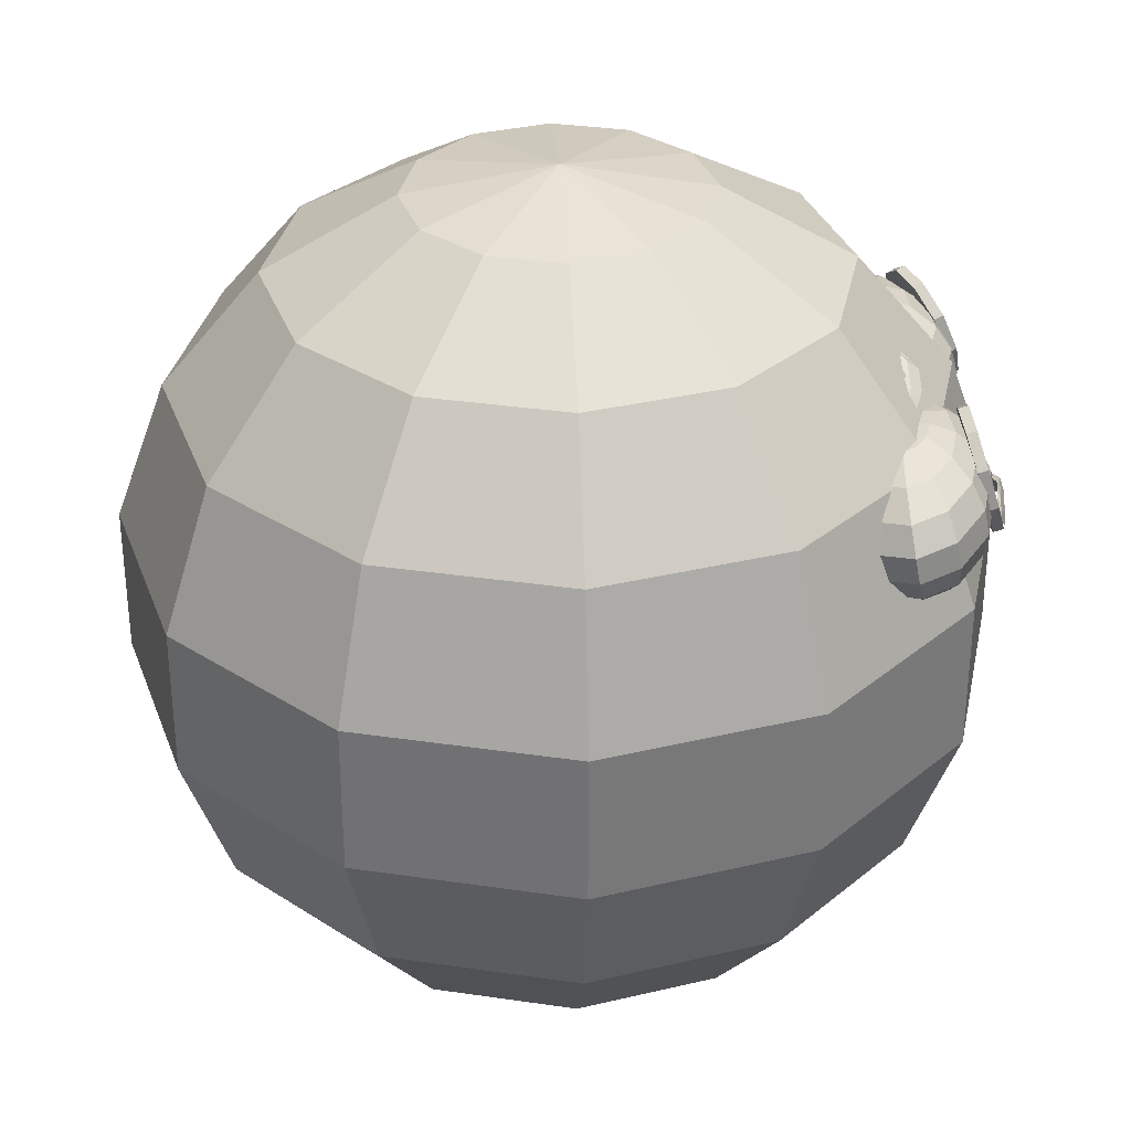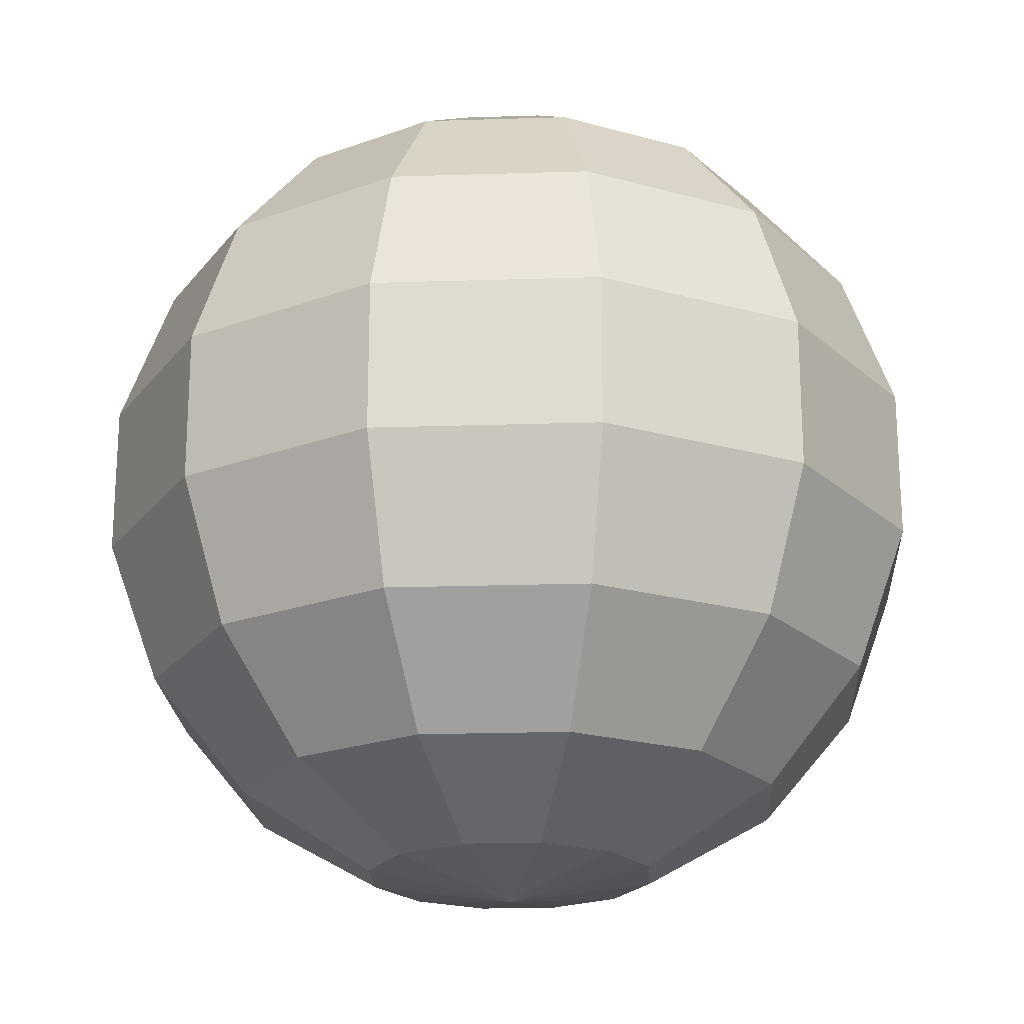
<metadata>
{"format":"obj","ext":"obj","renderer":"f3d","projection":"perspective","resolution":1024,"background":"white","views":[{"elev":32.7,"azim":176.6,"up":"+Y"},{"elev":-21.3,"azim":108.3,"up":"+Y"}]}
</metadata>
<code>
v 0.1475 0.1354 0.004153
v 0.1834 0.1227 0.06635
v 0.1475 0.1227 0.07598
v 0.2097 0.1227 0.04007
v 0.2193 0.1227 0.004153
v 0.2097 0.1227 -0.03176
v 0.1834 0.1227 -0.05805
v 0.1475 0.1227 -0.06767
v 0.1116 0.1227 -0.05805
v 0.08529 0.1227 -0.03176
v 0.07566 0.1227 0.004153
v 0.08529 0.1227 0.04007
v 0.1116 0.1227 0.06635
v 0.215 0.08625 0.1211
v 0.1475 0.08625 0.1391
v 0.2644 0.08625 0.07165
v 0.2825 0.08625 0.004153
v 0.2644 0.08625 -0.06334
v 0.215 0.08625 -0.1127
v 0.1475 0.08625 -0.1308
v 0.08 0.08625 -0.1127
v 0.03059 0.08625 -0.06334
v 0.0125 0.08625 0.004153
v 0.03059 0.08625 0.07165
v 0.08 0.08625 0.1211
v 0.2384 0.03038 0.1617
v 0.1475 0.03038 0.186
v 0.305 0.03038 0.09509
v 0.3294 0.03038 0.004153
v 0.305 0.03038 -0.08678
v 0.2384 0.03038 -0.1533
v 0.1475 0.03038 -0.1777
v 0.05656 0.03038 -0.1533
v -0.01001 0.03038 -0.08678
v -0.03438 0.03038 0.004153
v -0.01001 0.03038 0.09509
v 0.05656 0.03038 0.1617
v 0.2509 -0.03815 0.1833
v 0.1475 -0.03815 0.211
v 0.3266 -0.03815 0.1076
v 0.3543 -0.03815 0.004153
v 0.3266 -0.03815 -0.09925
v 0.2509 -0.03815 -0.1749
v 0.1475 -0.03815 -0.2027
v 0.04408 -0.03815 -0.1749
v -0.03161 -0.03815 -0.09925
v -0.05932 -0.03815 0.004153
v -0.03161 -0.03815 0.1076
v 0.04408 -0.03815 0.1833
v 0.2509 -0.1111 0.1833
v 0.1475 -0.1111 0.211
v 0.3266 -0.1111 0.1076
v 0.3543 -0.1111 0.004153
v 0.3266 -0.1111 -0.09925
v 0.2509 -0.1111 -0.1749
v 0.1475 -0.1111 -0.2027
v 0.04408 -0.1111 -0.1749
v -0.03161 -0.1111 -0.09925
v -0.05932 -0.1111 0.004153
v -0.03161 -0.1111 0.1076
v 0.04408 -0.1111 0.1833
v 0.2384 -0.1796 0.1617
v 0.1475 -0.1796 0.186
v 0.305 -0.1796 0.09509
v 0.3294 -0.1796 0.004153
v 0.305 -0.1796 -0.08678
v 0.2384 -0.1796 -0.1533
v 0.1475 -0.1796 -0.1777
v 0.05656 -0.1796 -0.1533
v -0.01001 -0.1796 -0.08678
v -0.03438 -0.1796 0.004153
v -0.01001 -0.1796 0.09509
v 0.05656 -0.1796 0.1617
v 0.215 -0.2355 0.1211
v 0.1475 -0.2355 0.1391
v 0.2644 -0.2355 0.07165
v 0.2825 -0.2355 0.004153
v 0.2644 -0.2355 -0.06334
v 0.215 -0.2355 -0.1127
v 0.1475 -0.2355 -0.1308
v 0.08 -0.2355 -0.1127
v 0.03059 -0.2355 -0.06334
v 0.0125 -0.2355 0.004153
v 0.03059 -0.2355 0.07165
v 0.08 -0.2355 0.1211
v 0.1834 -0.272 0.06635
v 0.1475 -0.272 0.07598
v 0.2097 -0.272 0.04007
v 0.2193 -0.272 0.004153
v 0.2097 -0.272 -0.03176
v 0.1834 -0.272 -0.05805
v 0.1475 -0.272 -0.06767
v 0.1116 -0.272 -0.05805
v 0.08529 -0.272 -0.03176
v 0.07566 -0.272 0.004153
v 0.08529 -0.272 0.04007
v 0.1116 -0.272 0.06635
v 0.1475 -0.2846 0.004153
v 0.003267 0.0364 0.06635
v 0.01247 0.03076 0.08417
v 0.007023 0.03205 0.08848
v 0.0153 0.03041 0.07505
v 0.01475 0.03108 0.06358
v 0.01096 0.0326 0.05282
v 0.00495 0.03455 0.04566
v -0.001666 0.03642 0.04401
v -0.007117 0.03771 0.04832
v -0.009944 0.03806 0.05744
v -0.009388 0.03739 0.06892
v -0.0056 0.03587 0.07968
v 0.0004072 0.03392 0.08684
v 0.01939 0.02146 0.09965
v 0.009148 0.02388 0.1078
v 0.02471 0.0208 0.08251
v 0.02366 0.02207 0.06095
v 0.01654 0.02492 0.04073
v 0.005253 0.02859 0.02727
v -0.00718 0.03211 0.02418
v -0.01743 0.03452 0.03228
v -0.02274 0.03518 0.04941
v -0.02169 0.03392 0.07098
v -0.01457 0.03107 0.0912
v -0.003285 0.02739 0.1047
v 0.02319 0.009632 0.1109
v 0.009388 0.01288 0.1218
v 0.03035 0.008739 0.08783
v 0.02894 0.01044 0.05877
v 0.01935 0.01428 0.03153
v 0.004139 0.01924 0.01339
v -0.01261 0.02397 0.009227
v -0.02641 0.02722 0.02015
v -0.03357 0.02811 0.04323
v -0.03217 0.02641 0.07228
v -0.02257 0.02257 0.09953
v -0.007363 0.01762 0.1177
v 0.02341 -0.003308 0.1166
v 0.007712 0.0003873 0.129
v 0.03155 -0.004323 0.09035
v 0.02995 -0.002388 0.05731
v 0.01904 0.001981 0.02633
v 0.001744 0.007612 0.005708
v -0.0173 0.013 0.0009718
v -0.033 0.01669 0.01339
v -0.04114 0.01771 0.03964
v -0.03954 0.01577 0.07268
v -0.02863 0.0114 0.1037
v -0.01134 0.005772 0.1243
v 0.02002 -0.01579 0.116
v 0.004324 -0.0121 0.1285
v 0.02816 -0.01681 0.08979
v 0.02656 -0.01487 0.05675
v 0.01565 -0.01051 0.02576
v -0.001645 -0.004874 0.005141
v -0.02069 0.0005101 0.0004042
v -0.03639 0.004205 0.01282
v -0.04453 0.005221 0.03907
v -0.04293 0.003285 0.07211
v -0.03202 -0.001084 0.1031
v -0.01472 -0.006715 0.1237
v 0.01343 -0.02632 0.1093
v -0.0003694 -0.02307 0.1202
v 0.02059 -0.02722 0.08619
v 0.01919 -0.02551 0.05714
v 0.009592 -0.02167 0.02989
v -0.005618 -0.01672 0.01176
v -0.02237 -0.01198 0.007593
v -0.03617 -0.008735 0.01851
v -0.04333 -0.007841 0.04159
v -0.04192 -0.009544 0.07065
v -0.03233 -0.01339 0.0979
v -0.01712 -0.01834 0.116
v 0.004445 -0.03362 0.09714
v -0.005801 -0.03121 0.1052
v 0.009757 -0.03428 0.08001
v 0.008713 -0.03302 0.05844
v 0.001593 -0.03017 0.03822
v -0.009696 -0.02649 0.02476
v -0.02213 -0.02298 0.02167
v -0.03237 -0.02057 0.02978
v -0.03769 -0.0199 0.04691
v -0.03664 -0.02117 0.06847
v -0.02952 -0.02402 0.0887
v -0.01823 -0.02769 0.1022
v -0.005864 -0.03681 0.0811
v -0.01131 -0.03553 0.08541
v -0.003037 -0.03716 0.07198
v -0.003592 -0.03649 0.06051
v -0.007381 -0.03497 0.04975
v -0.01339 -0.03302 0.04259
v -0.02 -0.03115 0.04094
v -0.02545 -0.02986 0.04525
v -0.02828 -0.02951 0.05437
v -0.02773 -0.03018 0.06584
v -0.02394 -0.0317 0.0766
v -0.01793 -0.03366 0.08377
v -0.01625 -0.03551 0.06308
v 0.002111 0.04032 -0.06743
v 0.005737 0.03647 -0.04727
v -0.0008211 0.03763 -0.04491
v 0.01121 0.03575 -0.05507
v 0.01413 0.03566 -0.0662
v 0.01372 0.03623 -0.07768
v 0.01008 0.0373 -0.08645
v 0.004193 0.03859 -0.09014
v -0.002365 0.03976 -0.08777
v -0.007838 0.04048 -0.07998
v -0.01076 0.04057 -0.06885
v -0.01035 0.04 -0.05736
v -0.006708 0.03892 -0.0486
v 0.008076 0.02867 -0.02974
v -0.00425 0.03085 -0.02529
v 0.01836 0.02731 -0.04438
v 0.02385 0.02715 -0.0653
v 0.02307 0.02822 -0.08689
v 0.01624 0.03024 -0.1034
v 0.005175 0.03267 -0.1103
v -0.007151 0.03485 -0.1059
v -0.01744 0.03621 -0.09121
v -0.02293 0.03637 -0.07029
v -0.02215 0.0353 -0.0487
v -0.01531 0.03328 -0.03223
v 0.008846 0.01786 -0.01693
v -0.007761 0.0208 -0.01094
v 0.0227 0.01603 -0.03667
v 0.0301 0.01581 -0.06485
v 0.02905 0.01726 -0.09393
v 0.01984 0.01998 -0.1161
v 0.004937 0.02325 -0.1255
v -0.01167 0.02619 -0.1195
v -0.02553 0.02802 -0.09976
v -0.03292 0.02824 -0.07157
v -0.03188 0.0268 -0.04249
v -0.02267 0.02407 -0.02029
v 0.007953 0.00535 -0.01041
v -0.01093 0.008696 -0.003596
v 0.02371 0.003272 -0.03285
v 0.03212 0.003021 -0.0649
v 0.03093 0.004662 -0.09797
v 0.02046 0.007756 -0.1232
v 0.003508 0.01148 -0.1338
v -0.01538 0.01482 -0.127
v -0.03114 0.0169 -0.1046
v -0.03955 0.01715 -0.07254
v -0.03836 0.01551 -0.03947
v -0.02788 0.01241 -0.01423
v 0.005506 -0.007356 -0.01095
v -0.01338 -0.00401 -0.004139
v 0.02127 -0.009434 -0.03339
v 0.02968 -0.009686 -0.06544
v 0.02848 -0.008044 -0.09851
v 0.01801 -0.004949 -0.1238
v 0.00106 -0.001231 -0.1344
v -0.01782 0.002116 -0.1276
v -0.03358 0.004193 -0.1051
v -0.04199 0.004445 -0.07308
v -0.0408 0.002803 -0.04001
v -0.03033 -0.0002912 -0.01477
v 0.001799 -0.01872 -0.0185
v -0.01481 -0.01578 -0.0125
v 0.01566 -0.02055 -0.03823
v 0.02305 -0.02077 -0.06641
v 0.02201 -0.01933 -0.0955
v 0.0128 -0.01661 -0.1177
v -0.00211 -0.01334 -0.127
v -0.01872 -0.0104 -0.121
v -0.03258 -0.008569 -0.1013
v -0.03997 -0.008347 -0.07313
v -0.03892 -0.00979 -0.04405
v -0.02971 -0.01251 -0.02186
v -0.00272 -0.02738 -0.03213
v -0.01505 -0.0252 -0.02768
v 0.007566 -0.02874 -0.04677
v 0.01306 -0.0289 -0.06769
v 0.01228 -0.02783 -0.08928
v 0.005442 -0.02581 -0.1058
v -0.005621 -0.02339 -0.1127
v -0.01795 -0.0212 -0.1082
v -0.02823 -0.01985 -0.0936
v -0.03372 -0.01968 -0.07268
v -0.03295 -0.02075 -0.05109
v -0.02611 -0.02277 -0.03462
v -0.007506 -0.03229 -0.05021
v -0.01406 -0.03113 -0.04784
v -0.002033 -0.03301 -0.058
v 0.0008883 -0.0331 -0.06913
v 0.0004746 -0.03253 -0.08062
v -0.003163 -0.03146 -0.08938
v -0.00905 -0.03016 -0.09308
v -0.01561 -0.029 -0.09071
v -0.02108 -0.02828 -0.08292
v -0.024 -0.02819 -0.07179
v -0.02359 -0.02876 -0.0603
v -0.01995 -0.02984 -0.05154
v -0.01198 -0.03285 -0.07055
v -0.03024 0.04243 -0.05763
v -0.03091 0.04005 -0.076
v -0.02613 0.03858 -0.07599
v -0.02546 0.04097 -0.05761
v -0.03461 0.02779 -0.08941
v -0.02983 0.02633 -0.0894
v -0.03993 0.01034 -0.09274
v -0.03515 0.008883 -0.09272
v -0.04483 -0.005633 -0.08471
v -0.04005 -0.007094 -0.08469
v -0.04745 -0.01404 -0.06839
v -0.04267 -0.0155 -0.06838
v -0.04678 -0.01165 -0.05001
v -0.042 -0.01312 -0.05
v -0.04308 0.0006 -0.0366
v -0.03829 -0.0008603 -0.03659
v -0.03776 0.01805 -0.03328
v -0.03298 0.01659 -0.03326
v -0.03285 0.03402 -0.04131
v -0.02807 0.03256 -0.04129
v -0.02444 0.03928 0.08562
v -0.03074 0.03843 0.0682
v -0.02629 0.03674 0.06667
v -0.01998 0.03759 0.08409
v -0.03914 0.02749 0.0558
v -0.03469 0.0258 0.05428
v -0.04643 0.01065 0.05316
v -0.04197 0.008961 0.05164
v -0.04982 -0.00567 0.06129
v -0.04537 -0.007357 0.05976
v -0.04802 -0.01523 0.07707
v -0.04357 -0.01692 0.07554
v -0.04172 -0.01438 0.09449
v -0.03727 -0.01607 0.09296
v -0.03332 -0.003443 0.1069
v -0.02887 -0.00513 0.1054
v -0.02603 0.0134 0.1095
v -0.02158 0.01171 0.108
v -0.02264 0.02972 0.1014
v -0.01819 0.02803 0.09987
v -0.05896 -0.0364 -0.006371
v -0.05997 -0.04011 -0.01231
v -0.05927 -0.04385 -0.01684
v -0.05836 -0.04009 -0.01092
v -0.06296 -0.0453 -0.008554
v -0.0624 -0.04897 -0.01311
v -0.06195 -0.0416 -0.002618
v -0.06148 -0.04522 -0.007183
v -0.06336 -0.04303 -0.003346
v -0.06239 -0.03931 0.002585
v -0.06039 -0.03783 -0.007102
v -0.05942 -0.0341 -0.001171
v -0.06465 -0.04135 0.005594
v -0.0619 -0.03994 -0.000768
v -0.06256 -0.035 0.007902
v -0.05981 -0.03359 0.00154
v -0.06343 -0.04271 0.01161
v -0.06127 -0.04102 0.00509
v -0.06073 -0.03666 0.01407
v -0.05857 -0.03496 0.007557
v -0.0623 -0.04575 0.01713
v -0.05982 -0.04423 0.01068
v -0.05945 -0.03978 0.01963
v -0.05696 -0.03827 0.01319
v -0.06089 -0.05035 0.02019
v -0.05815 -0.049 0.01381
v -0.05784 -0.04451 0.02274
v -0.0551 -0.04315 0.01637
v -0.001584 0.05069 -0.05146
v -0.003277 0.04746 -0.05752
v -0.0006747 0.04571 -0.06308
v 0.0008925 0.04912 -0.05709
v -0.008898 0.04453 -0.05439
v -0.006542 0.04314 -0.06009
v -0.007205 0.04775 -0.04833
v -0.004974 0.04656 -0.05409
v -0.01053 0.04599 -0.04878
v -0.008962 0.04938 -0.04278
v -0.004935 0.04895 -0.05192
v -0.003364 0.05235 -0.04592
v -0.0105 0.0511 -0.03858
v -0.008968 0.04832 -0.04489
v -0.004896 0.05538 -0.0391
v -0.003362 0.0526 -0.04542
v -0.007544 0.05269 -0.03314
v -0.006585 0.05067 -0.03985
v -0.001707 0.05667 -0.03351
v -0.000748 0.05464 -0.04021
v -0.0005206 0.058 -0.02962
v 0.004755 0.05925 -0.03416
v -0.004181 0.05479 -0.03475
v 0.001095 0.05604 -0.03929
v -0.003341 0.04902 0.05298
v -0.005489 0.04538 0.05865
v -0.00741 0.04709 0.0528
v -0.005116 0.05055 0.04707
v -0.0107 0.04251 0.05483
v -0.01234 0.04387 0.04888
v -0.008556 0.04615 0.04916
v -0.01004 0.04733 0.04315
v -0.01112 0.04897 0.03744
v -0.01328 0.04535 0.04312
v -0.008377 0.04859 0.04705
v -0.006223 0.05222 0.04137
v -0.01135 0.04786 0.03952
v -0.01218 0.05068 0.03309
v -0.006998 0.05529 0.03444
v -0.006169 0.05248 0.04087
v -0.008458 0.05047 0.03489
v -0.008617 0.05258 0.02814
v -0.003162 0.05691 0.02936
v -0.003004 0.0548 0.03611
v 0.002963 0.05988 0.03094
v -0.001543 0.05841 0.0257
v -0.005653 0.05485 0.03022
v -0.001148 0.05633 0.03547
o group366334473
g mesh366334473
f 3 2 1
f 2 4 1
f 4 5 1
f 5 6 1
f 6 7 1
f 7 8 1
f 8 9 1
f 9 10 1
f 10 11 1
f 11 12 1
f 12 13 1
f 13 3 1
f 15 14 2 3
f 14 16 4 2
f 16 17 5 4
f 17 18 6 5
f 18 19 7 6
f 19 20 8 7
f 20 21 9 8
f 21 22 10 9
f 22 23 11 10
f 23 24 12 11
f 24 25 13 12
f 25 15 3 13
f 27 26 14 15
f 26 28 16 14
f 28 29 17 16
f 29 30 18 17
f 30 31 19 18
f 31 32 20 19
f 32 33 21 20
f 33 34 22 21
f 34 35 23 22
f 35 36 24 23
f 36 37 25 24
f 37 27 15 25
f 39 38 26 27
f 38 40 28 26
f 40 41 29 28
f 41 42 30 29
f 42 43 31 30
f 43 44 32 31
f 44 45 33 32
f 45 46 34 33
f 46 47 35 34
f 47 48 36 35
f 48 49 37 36
f 49 39 27 37
f 51 50 38 39
f 50 52 40 38
f 52 53 41 40
f 53 54 42 41
f 54 55 43 42
f 55 56 44 43
f 56 57 45 44
f 57 58 46 45
f 58 59 47 46
f 59 60 48 47
f 60 61 49 48
f 61 51 39 49
f 63 62 50 51
f 62 64 52 50
f 64 65 53 52
f 65 66 54 53
f 66 67 55 54
f 67 68 56 55
f 68 69 57 56
f 69 70 58 57
f 70 71 59 58
f 71 72 60 59
f 72 73 61 60
f 73 63 51 61
f 75 74 62 63
f 74 76 64 62
f 76 77 65 64
f 77 78 66 65
f 78 79 67 66
f 79 80 68 67
f 80 81 69 68
f 81 82 70 69
f 82 83 71 70
f 83 84 72 71
f 84 85 73 72
f 85 75 63 73
f 87 86 74 75
f 86 88 76 74
f 88 89 77 76
f 89 90 78 77
f 90 91 79 78
f 91 92 80 79
f 92 93 81 80
f 93 94 82 81
f 94 95 83 82
f 95 96 84 83
f 96 97 85 84
f 97 87 75 85
f 98 86 87
f 98 88 86
f 98 89 88
f 98 90 89
f 98 91 90
f 98 92 91
f 98 93 92
f 98 94 93
f 98 95 94
f 98 96 95
f 98 97 96
f 98 87 97
o group1975990567
g mesh1975990567
f 101 100 99
f 100 102 99
f 102 103 99
f 103 104 99
f 104 105 99
f 105 106 99
f 106 107 99
f 107 108 99
f 108 109 99
f 109 110 99
f 110 111 99
f 111 101 99
f 113 112 100 101
f 112 114 102 100
f 114 115 103 102
f 115 116 104 103
f 116 117 105 104
f 117 118 106 105
f 118 119 107 106
f 119 120 108 107
f 120 121 109 108
f 121 122 110 109
f 122 123 111 110
f 123 113 101 111
f 125 124 112 113
f 124 126 114 112
f 126 127 115 114
f 127 128 116 115
f 128 129 117 116
f 129 130 118 117
f 130 131 119 118
f 131 132 120 119
f 132 133 121 120
f 133 134 122 121
f 134 135 123 122
f 135 125 113 123
f 137 136 124 125
f 136 138 126 124
f 138 139 127 126
f 139 140 128 127
f 140 141 129 128
f 141 142 130 129
f 142 143 131 130
f 143 144 132 131
f 144 145 133 132
f 145 146 134 133
f 146 147 135 134
f 147 137 125 135
f 149 148 136 137
f 148 150 138 136
f 150 151 139 138
f 151 152 140 139
f 152 153 141 140
f 153 154 142 141
f 154 155 143 142
f 155 156 144 143
f 156 157 145 144
f 157 158 146 145
f 158 159 147 146
f 159 149 137 147
f 161 160 148 149
f 160 162 150 148
f 162 163 151 150
f 163 164 152 151
f 164 165 153 152
f 165 166 154 153
f 166 167 155 154
f 167 168 156 155
f 168 169 157 156
f 169 170 158 157
f 170 171 159 158
f 171 161 149 159
f 173 172 160 161
f 172 174 162 160
f 174 175 163 162
f 175 176 164 163
f 176 177 165 164
f 177 178 166 165
f 178 179 167 166
f 179 180 168 167
f 180 181 169 168
f 181 182 170 169
f 182 183 171 170
f 183 173 161 171
f 185 184 172 173
f 184 186 174 172
f 186 187 175 174
f 187 188 176 175
f 188 189 177 176
f 189 190 178 177
f 190 191 179 178
f 191 192 180 179
f 192 193 181 180
f 193 194 182 181
f 194 195 183 182
f 195 185 173 183
f 196 184 185
f 196 186 184
f 196 187 186
f 196 188 187
f 196 189 188
f 196 190 189
f 196 191 190
f 196 192 191
f 196 193 192
f 196 194 193
f 196 195 194
f 196 185 195
o group616143353
g mesh616143353
f 199 198 197
f 198 200 197
f 200 201 197
f 201 202 197
f 202 203 197
f 203 204 197
f 204 205 197
f 205 206 197
f 206 207 197
f 207 208 197
f 208 209 197
f 209 199 197
f 211 210 198 199
f 210 212 200 198
f 212 213 201 200
f 213 214 202 201
f 214 215 203 202
f 215 216 204 203
f 216 217 205 204
f 217 218 206 205
f 218 219 207 206
f 219 220 208 207
f 220 221 209 208
f 221 211 199 209
f 223 222 210 211
f 222 224 212 210
f 224 225 213 212
f 225 226 214 213
f 226 227 215 214
f 227 228 216 215
f 228 229 217 216
f 229 230 218 217
f 230 231 219 218
f 231 232 220 219
f 232 233 221 220
f 233 223 211 221
f 235 234 222 223
f 234 236 224 222
f 236 237 225 224
f 237 238 226 225
f 238 239 227 226
f 239 240 228 227
f 240 241 229 228
f 241 242 230 229
f 242 243 231 230
f 243 244 232 231
f 244 245 233 232
f 245 235 223 233
f 247 246 234 235
f 246 248 236 234
f 248 249 237 236
f 249 250 238 237
f 250 251 239 238
f 251 252 240 239
f 252 253 241 240
f 253 254 242 241
f 254 255 243 242
f 255 256 244 243
f 256 257 245 244
f 257 247 235 245
f 259 258 246 247
f 258 260 248 246
f 260 261 249 248
f 261 262 250 249
f 262 263 251 250
f 263 264 252 251
f 264 265 253 252
f 265 266 254 253
f 266 267 255 254
f 267 268 256 255
f 268 269 257 256
f 269 259 247 257
f 271 270 258 259
f 270 272 260 258
f 272 273 261 260
f 273 274 262 261
f 274 275 263 262
f 275 276 264 263
f 276 277 265 264
f 277 278 266 265
f 278 279 267 266
f 279 280 268 267
f 280 281 269 268
f 281 271 259 269
f 283 282 270 271
f 282 284 272 270
f 284 285 273 272
f 285 286 274 273
f 286 287 275 274
f 287 288 276 275
f 288 289 277 276
f 289 290 278 277
f 290 291 279 278
f 291 292 280 279
f 292 293 281 280
f 293 283 271 281
f 294 282 283
f 294 284 282
f 294 285 284
f 294 286 285
f 294 287 286
f 294 288 287
f 294 289 288
f 294 290 289
f 294 291 290
f 294 292 291
f 294 293 292
f 294 283 293
o group1738176020
g mesh1738176020
f 298 297 296 295
f 297 300 299 296
f 300 302 301 299
f 302 304 303 301
f 304 306 305 303
f 306 308 307 305
f 308 310 309 307
f 310 312 311 309
f 312 314 313 311
f 314 298 295 313
f 295 296 299 301 303 305 307 309 311 313
f 314 312 310 308 306 304 302 300 297 298
o group675551855
g mesh675551855
f 318 317 316 315
f 317 320 319 316
f 320 322 321 319
f 322 324 323 321
f 324 326 325 323
f 326 328 327 325
f 328 330 329 327
f 330 332 331 329
f 332 334 333 331
f 334 318 315 333
f 315 316 319 321 323 325 327 329 331 333
f 334 332 330 328 326 324 322 320 317 318
o group259847705
g mesh259847705
f 338 337 336 335
f 337 340 339 336
f 340 342 341 339
f 342 338 335 341
f 335 336 339 341
f 342 340 337 338
f 344 343 339 341
f 343 345 336 339
f 345 346 335 336
f 346 344 341 335
f 346 345 343 344
f 348 347 343 344
f 347 349 345 343
f 349 350 346 345
f 350 348 344 346
f 350 349 347 348
f 352 351 347 348
f 351 353 349 347
f 353 354 350 349
f 354 352 348 350
f 354 353 351 352
f 356 355 351 352
f 355 357 353 351
f 357 358 354 353
f 358 356 352 354
f 358 357 355 356
f 360 359 355 356
f 359 361 357 355
f 361 362 358 357
f 362 360 356 358
f 362 361 359 360
o group507373780
g mesh507373780
f 366 365 364 363
f 365 368 367 364
f 368 370 369 367
f 370 366 363 369
f 363 364 367 369
f 370 368 365 366
f 372 371 367 369
f 371 373 364 367
f 373 374 363 364
f 374 372 369 363
f 374 373 371 372
f 376 375 371 372
f 375 377 373 371
f 377 378 374 373
f 378 376 372 374
f 378 377 375 376
f 380 379 375 376
f 379 381 377 375
f 381 382 378 377
f 382 380 376 378
f 382 381 379 380
f 384 383 379 380
f 383 385 381 379
f 385 386 382 381
f 386 384 380 382
f 386 385 383 384
o group432255459
g mesh432255459
f 390 389 388 387
f 389 392 391 388
f 392 394 393 391
f 394 390 387 393
f 394 392 389 390
f 387 388 391 393
f 394 392 396 395
f 392 389 397 396
f 389 390 398 397
f 390 394 395 398
f 395 396 397 398
f 395 396 400 399
f 396 397 401 400
f 397 398 402 401
f 398 395 399 402
f 399 400 401 402
f 399 400 404 403
f 400 401 405 404
f 401 402 406 405
f 402 399 403 406
f 403 404 405 406
f 403 404 408 407
f 404 405 409 408
f 405 406 410 409
f 406 403 407 410
f 407 408 409 410

</code>
